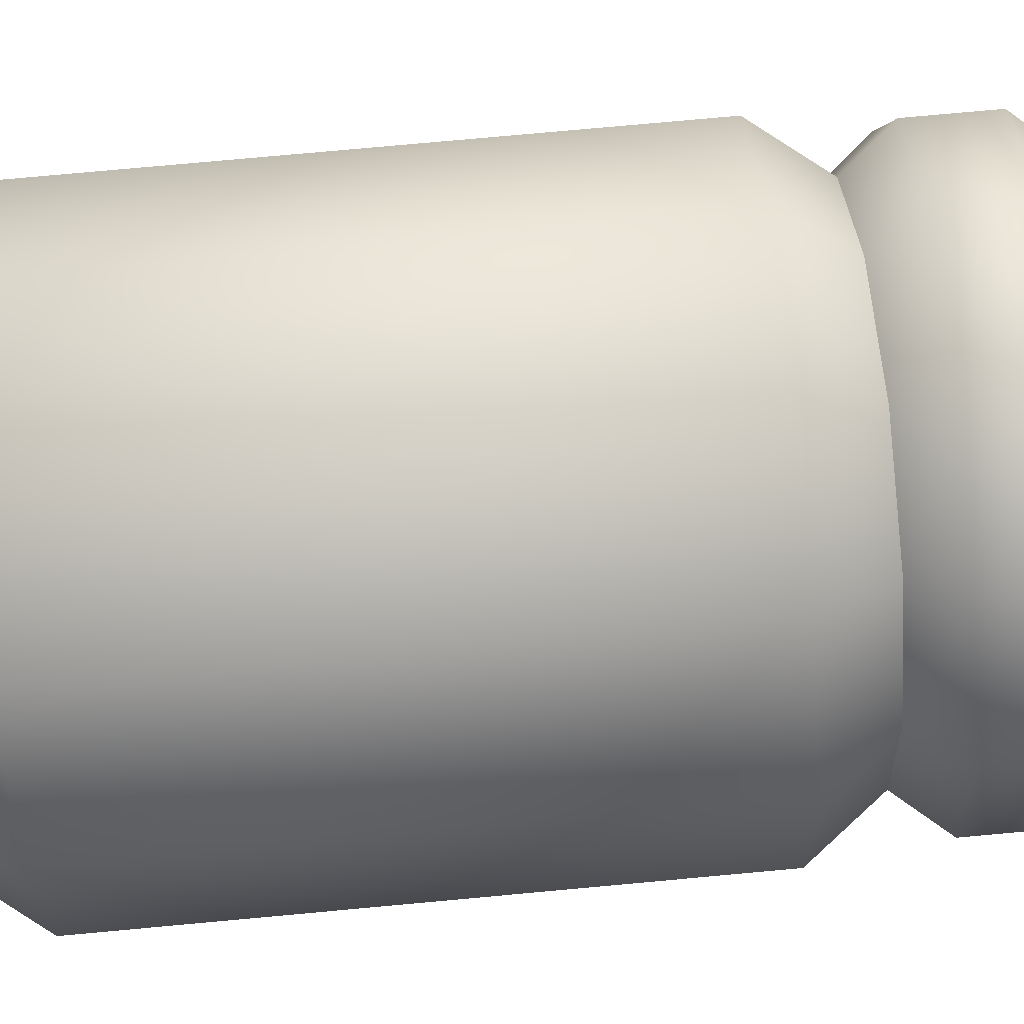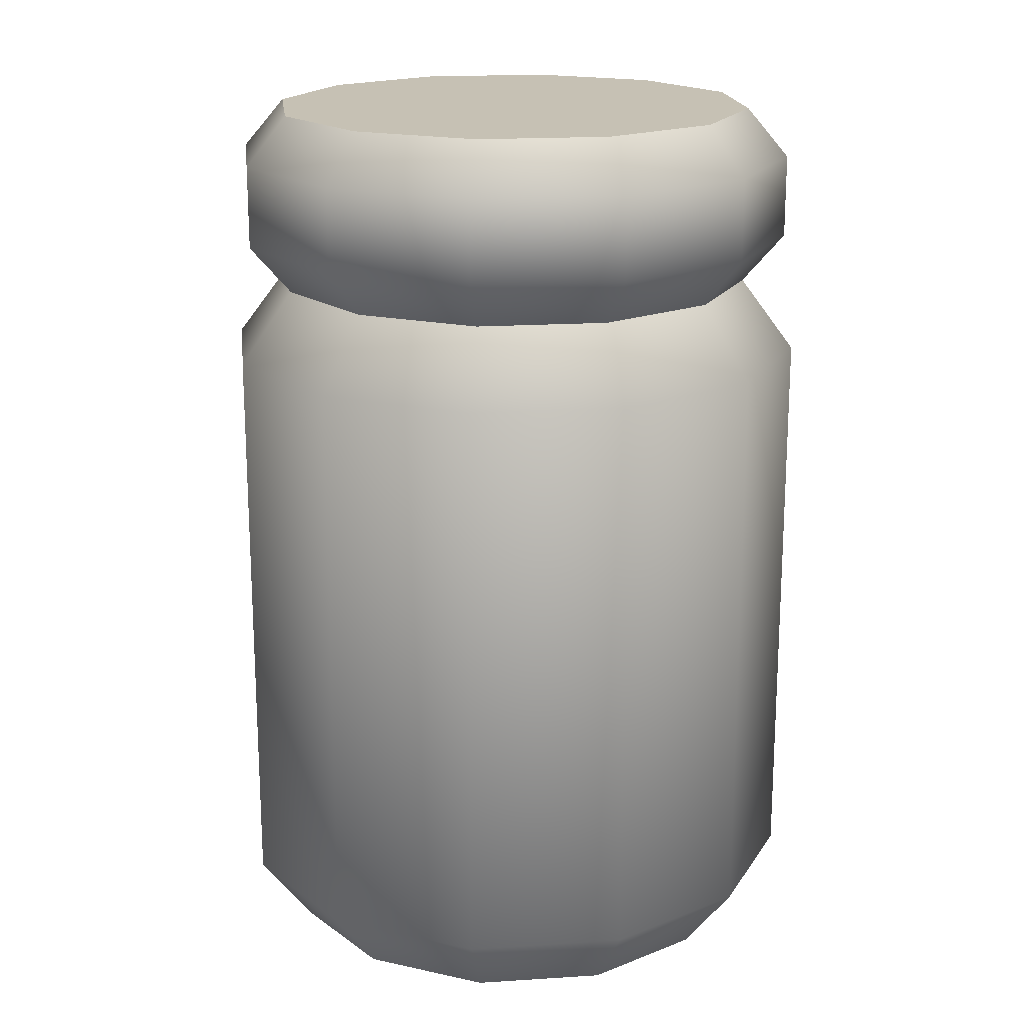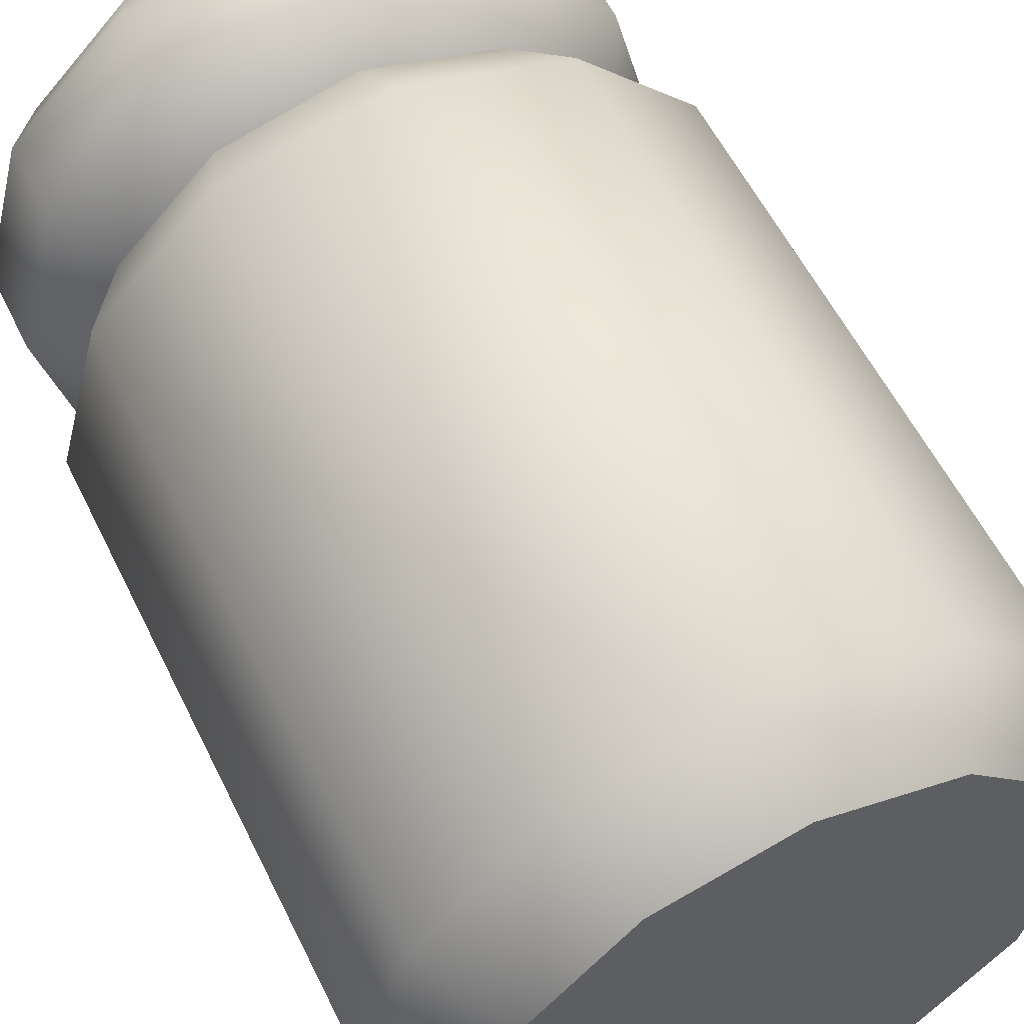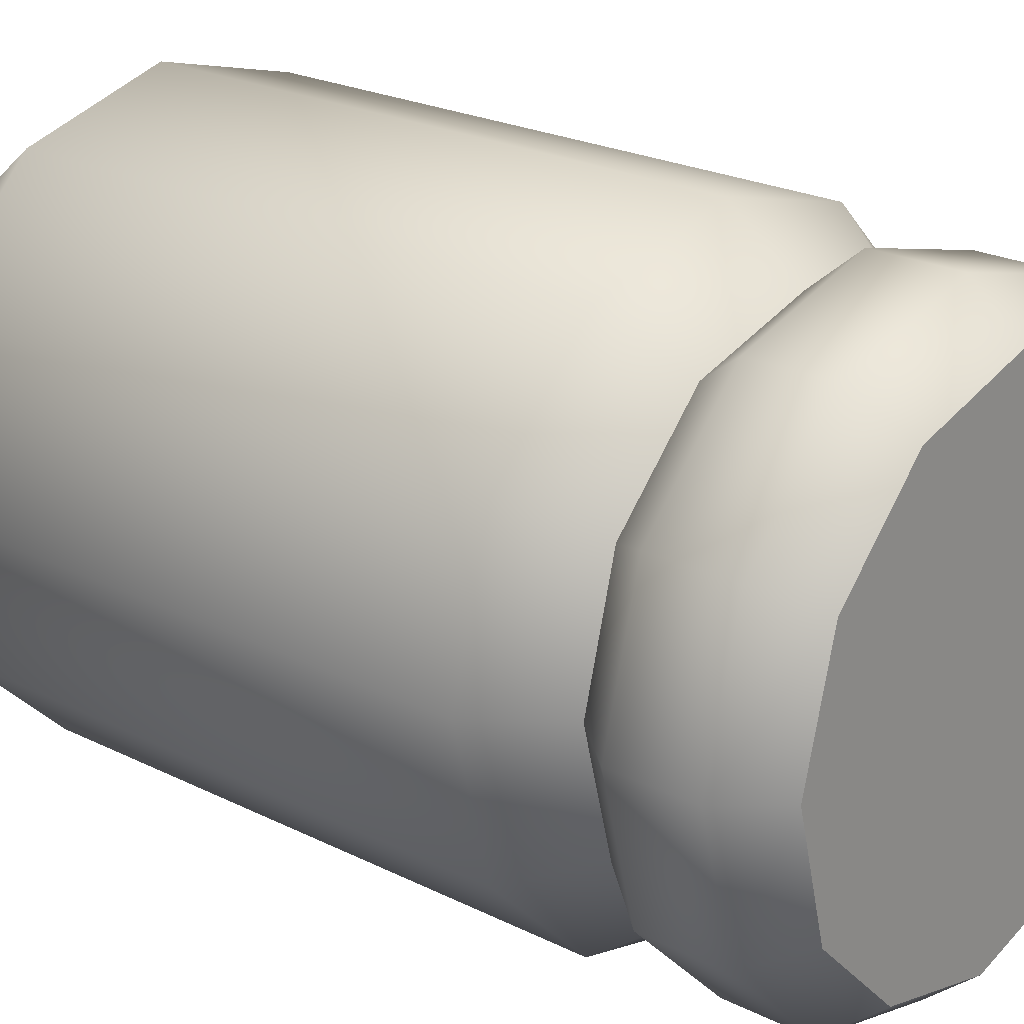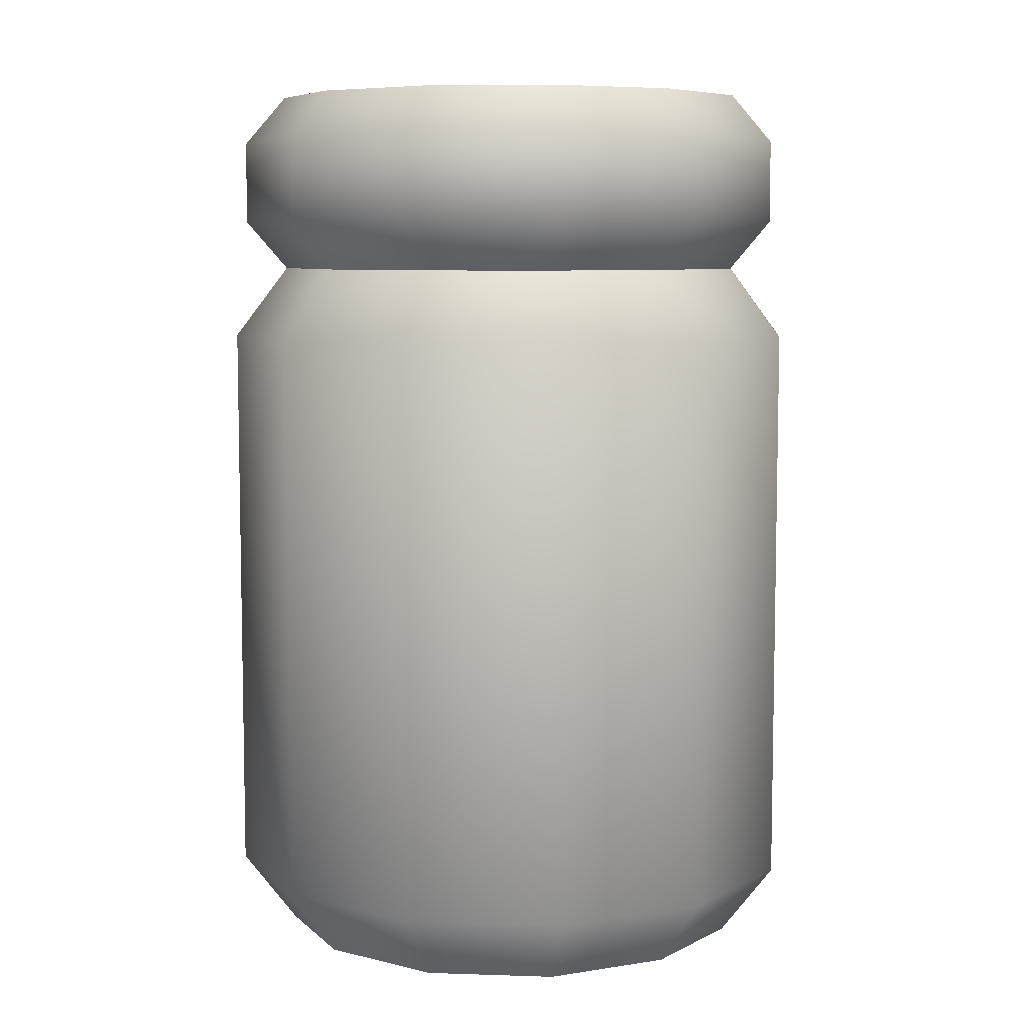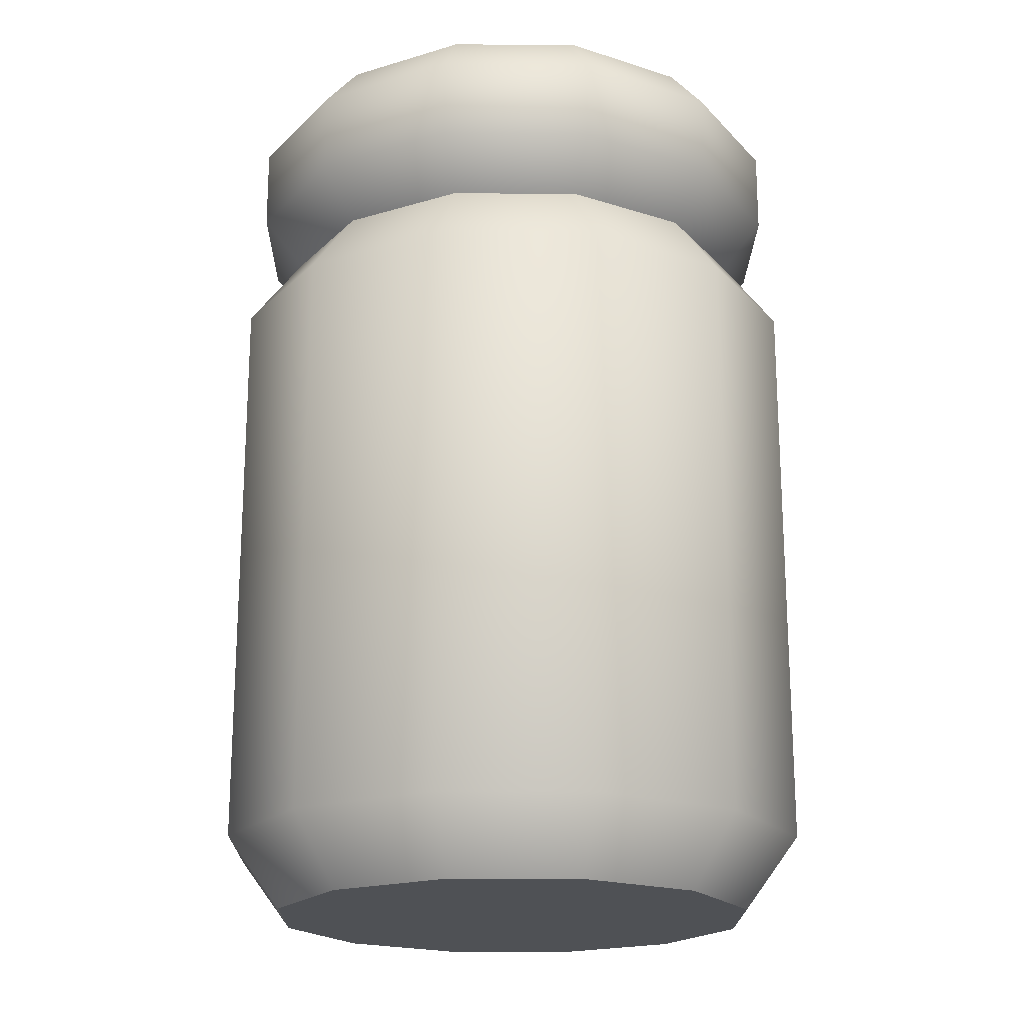
<metadata>
{"format":"obj","ext":"obj","renderer":"f3d","projection":"perspective","resolution":1024,"background":"white","views":[{"elev":78.0,"azim":84.8,"up":"+Z"},{"elev":18.5,"azim":98.0,"up":"+Y"},{"elev":56.4,"azim":-25.8,"up":"+Z"},{"elev":23.4,"azim":130.0,"up":"+Z"},{"elev":7.2,"azim":80.4,"up":"+Y"},{"elev":-19.7,"azim":74.2,"up":"+Y"}]}
</metadata>
<code>
o jar_B_large_Cylinder.263
v -0 0.6 -0.2049
v -0 0.75 -0
v 0.1024 0.6 -0.1774
v 0.1774 0.6 -0.1025
v 0.2049 0.6 0
v 0.1774 0.6 0.1025
v 0.1024 0.6 0.1774
v -0 0.6 0.2049
v -0.1025 0.6 0.1774
v -0.1774 0.6 0.1025
v -0.2049 0.6 -0
v -0.1774 0.6 -0.1025
v -0.1025 0.6 -0.1774
v -0 -0 0
v -0 0.5403 -0.25
v -0 0.05968 -0.25
v -0.125 0.05968 -0.2165
v -0.125 0.5403 -0.2165
v 0.125 0.5403 -0.2165
v 0.125 0.05968 -0.2165
v 0.25 0.5403 0
v 0.25 0.05968 0
v 0.2165 0.05968 -0.125
v 0.2165 0.5403 -0.125
v -0.2165 0.05968 -0.125
v -0.2165 0.5403 -0.125
v -0.25 0.05968 -0
v -0.25 0.5403 -0
v -0.2165 0.05968 0.125
v -0.2165 0.5403 0.125
v -0.125 0.05968 0.2165
v -0.125 0.5403 0.2165
v -0 0.05968 0.25
v -0 0.5403 0.25
v 0.125 0.05968 0.2165
v 0.125 0.5403 0.2165
v 0.2165 0.05968 0.125
v 0.2165 0.5403 0.125
v -0 0.6406 -0.2397
v -0 0.7094 -0.2397
v 0.1198 0.7094 -0.2076
v 0.1198 0.6406 -0.2076
v 0.2076 0.7094 -0.1198
v 0.2076 0.6406 -0.1198
v 0.2397 0.7094 0
v 0.2397 0.6406 0
v 0.2076 0.7094 0.1198
v 0.2076 0.6406 0.1198
v 0.1198 0.7094 0.2076
v 0.1198 0.6406 0.2076
v -0 0.7094 0.2397
v -0 0.6406 0.2397
v -0.1198 0.7094 0.2076
v -0.1198 0.6406 0.2076
v -0.2076 0.7094 0.1198
v -0.2076 0.6406 0.1198
v -0.2397 0.7094 -0
v -0.2397 0.6406 -0
v -0.2076 0.7094 -0.1198
v -0.2076 0.6406 -0.1198
v -0.1198 0.7094 -0.2076
v -0.1198 0.6406 -0.2076
v 0.1024 0.75 -0.1774
v -0 0.75 -0.2049
v 0.1774 0.75 -0.1025
v 0.2049 0.75 0
v 0.1774 0.75 0.1025
v 0.1024 0.75 0.1774
v -0 0.75 0.2049
v -0.1025 0.75 0.1774
v -0.1774 0.75 0.1025
v -0.2049 0.75 -0
v -0.1774 0.75 -0.1025
v -0.1025 0.75 -0.1774
v -0 -0 -0.2049
v 0.1024 -0 -0.1774
v 0.1774 -0 -0.1025
v 0.2049 -0 0
v 0.1774 -0 0.1025
v 0.1024 -0 0.1774
v -0 -0 0.2049
v -0.1025 -0 0.1774
v -0.1774 -0 0.1025
v -0.2049 -0 -0
v -0.1774 -0 -0.1025
v -0.1025 -0 -0.1774
f 40 64 63 41
f 41 63 65 43
f 43 65 66 45
f 45 66 67 47
f 47 67 68 49
f 49 68 69 51
f 51 69 70 53
f 53 70 71 55
f 55 71 72 57
f 57 72 73 59
f 59 73 74 61
f 61 74 64 40
f 17 16 75 86
f 16 20 76 75
f 23 22 78 77
f 25 17 86 85
f 20 23 77 76
f 27 25 85 84
f 29 27 84 83
f 31 29 83 82
f 33 31 82 81
f 35 33 81 80
f 37 35 80 79
f 22 37 79 78
f 5 6 38 21
f 35 37 38 36
f 6 7 36 38
f 33 35 36 34
f 7 8 34 36
f 31 33 34 32
f 8 9 32 34
f 29 31 32 30
f 9 10 30 32
f 27 29 30 28
f 10 11 28 30
f 25 27 28 26
f 11 12 26 28
f 23 20 19 24
f 3 4 24 19
f 17 25 26 18
f 12 13 18 26
f 21 22 23 24
f 4 5 21 24
f 19 20 16 15
f 1 3 19 15
f 15 16 17 18
f 13 1 15 18
f 13 62 39 1
f 62 61 40 39
f 12 60 62 13
f 60 59 61 62
f 11 58 60 12
f 58 57 59 60
f 10 56 58 11
f 56 55 57 58
f 9 54 56 10
f 54 53 55 56
f 8 52 54 9
f 52 51 53 54
f 7 50 52 8
f 50 49 51 52
f 6 48 50 7
f 48 47 49 50
f 5 46 48 6
f 46 45 47 48
f 4 44 46 5
f 44 43 45 46
f 3 42 44 4
f 42 41 43 44
f 1 39 42 3
f 39 40 41 42
f 2 63 64
f 2 65 63
f 2 66 65
f 2 67 66
f 2 68 67
f 2 69 68
f 2 70 69
f 2 71 70
f 2 72 71
f 2 73 72
f 2 74 73
f 2 64 74
f 14 75 76
f 14 76 77
f 14 77 78
f 14 78 79
f 14 79 80
f 14 80 81
f 14 81 82
f 14 82 83
f 14 83 84
f 14 84 85
f 14 85 86
f 14 86 75
f 37 22 21 38

</code>
